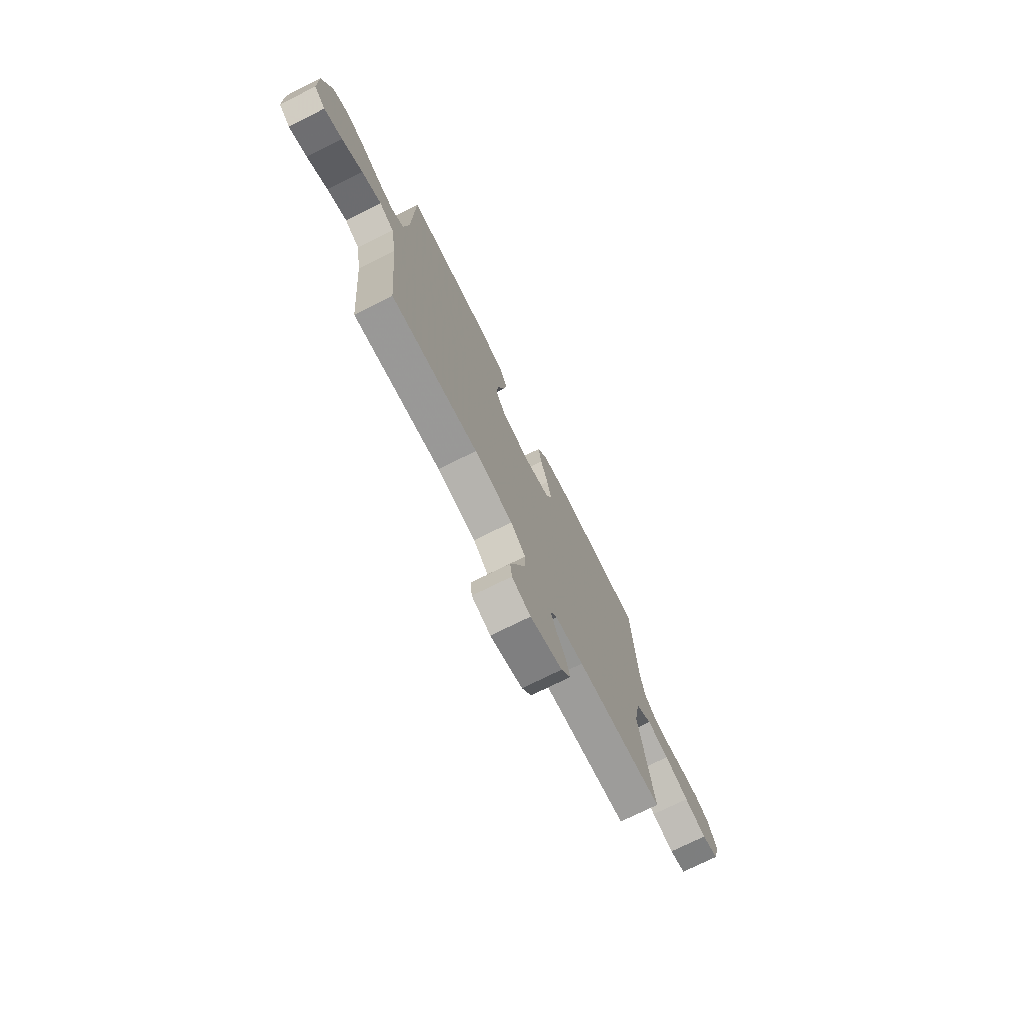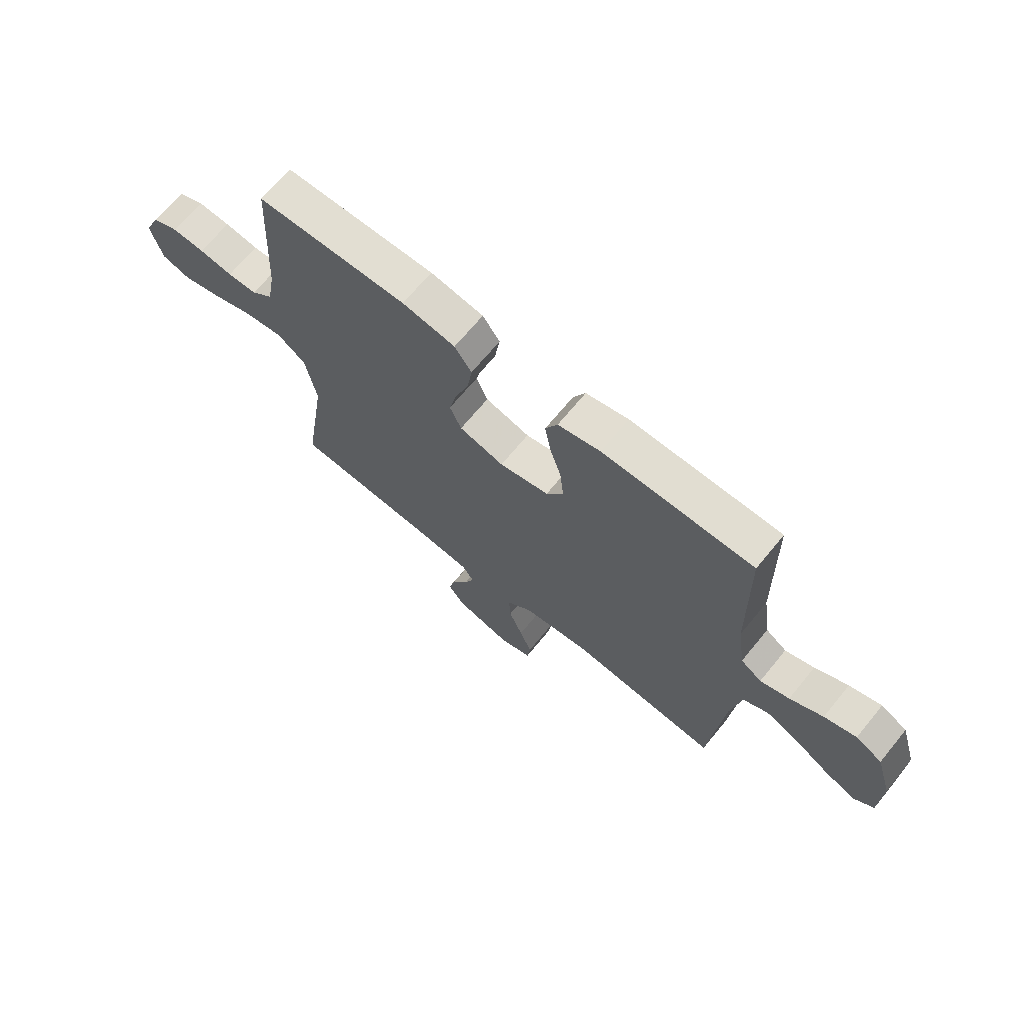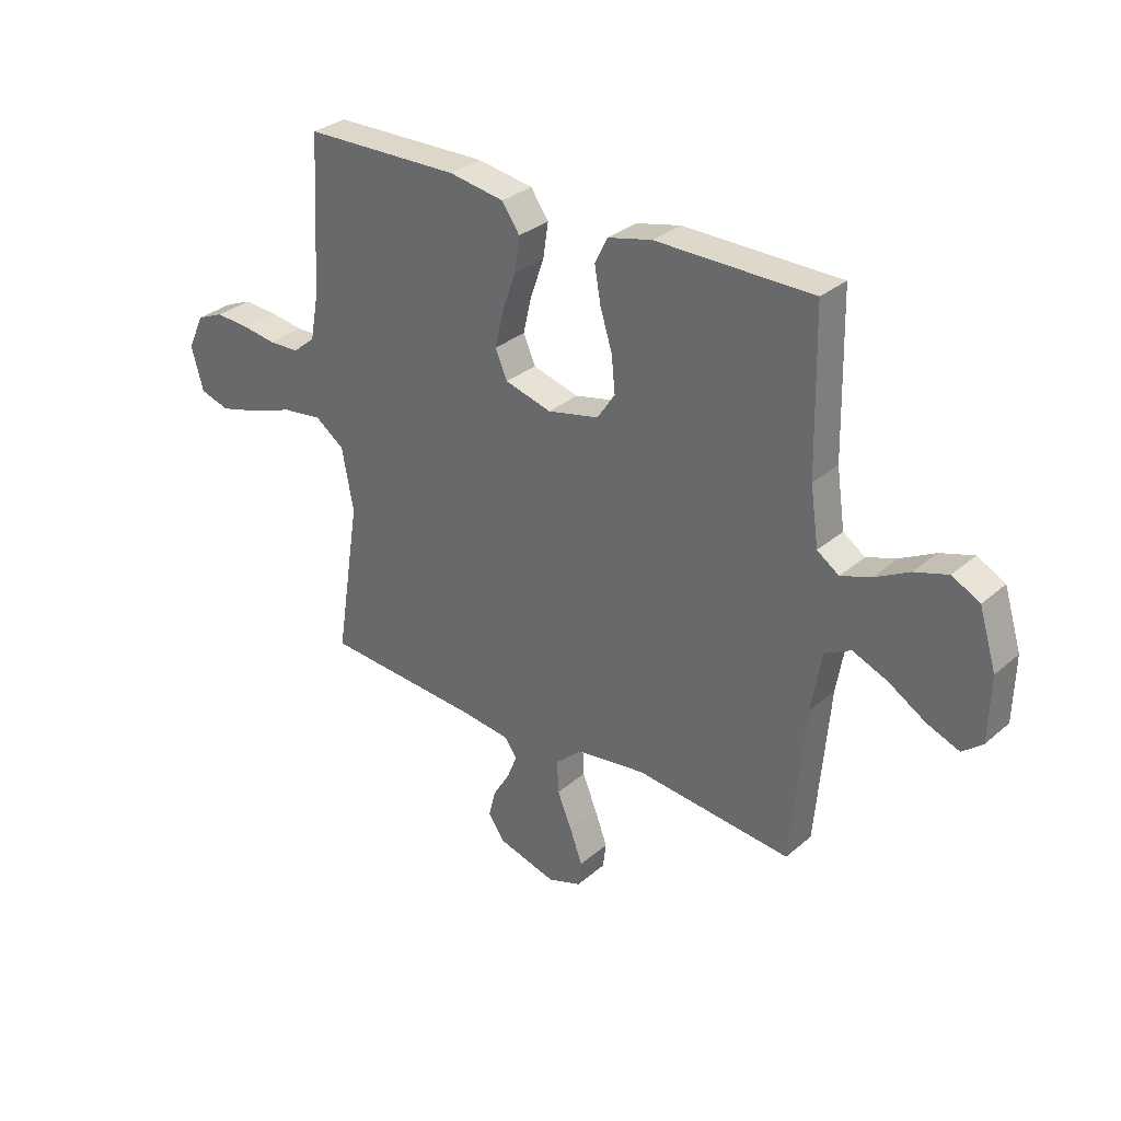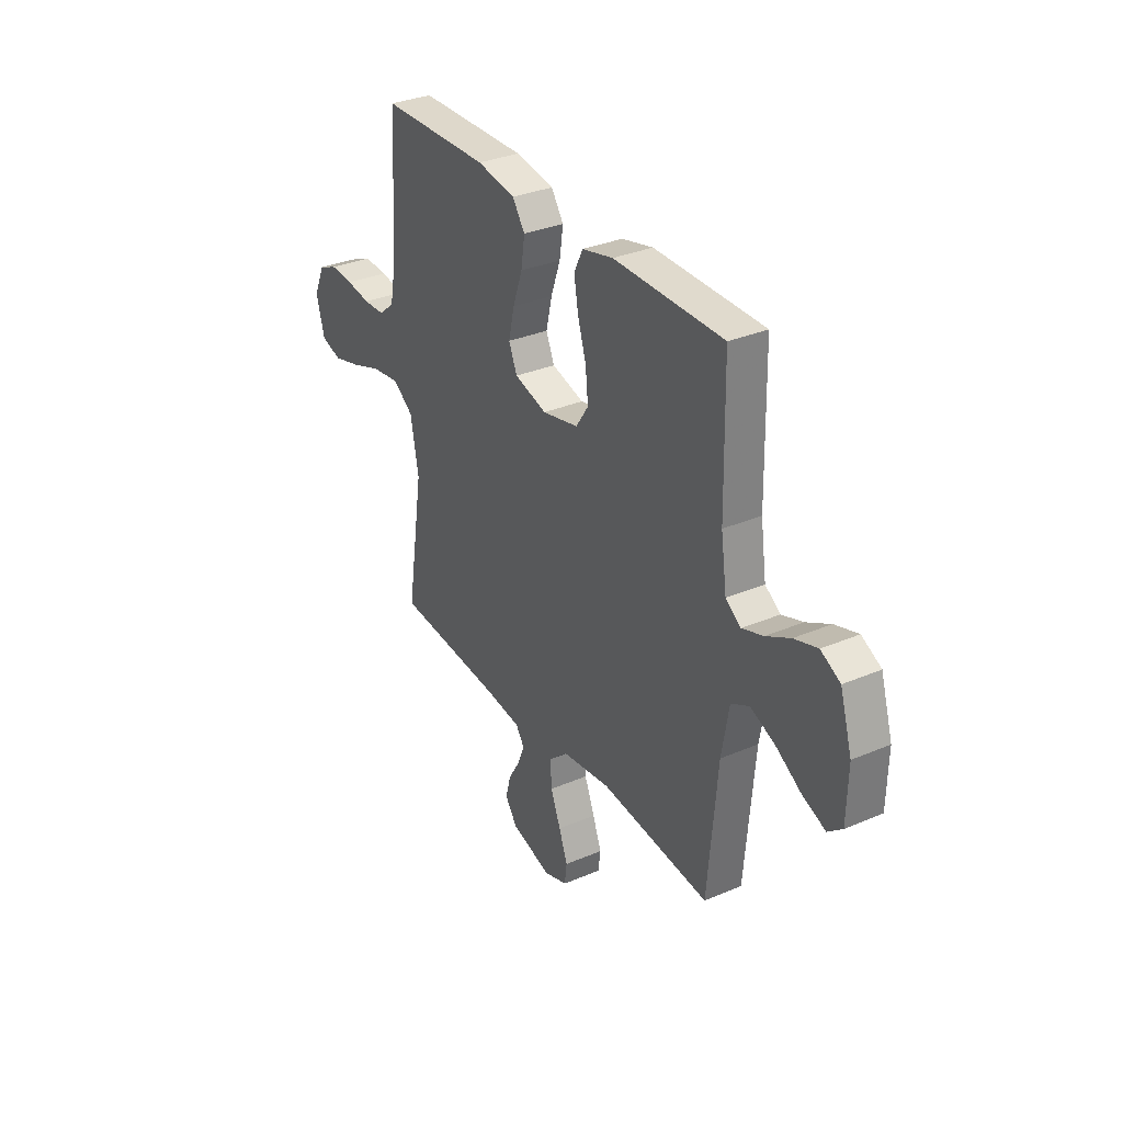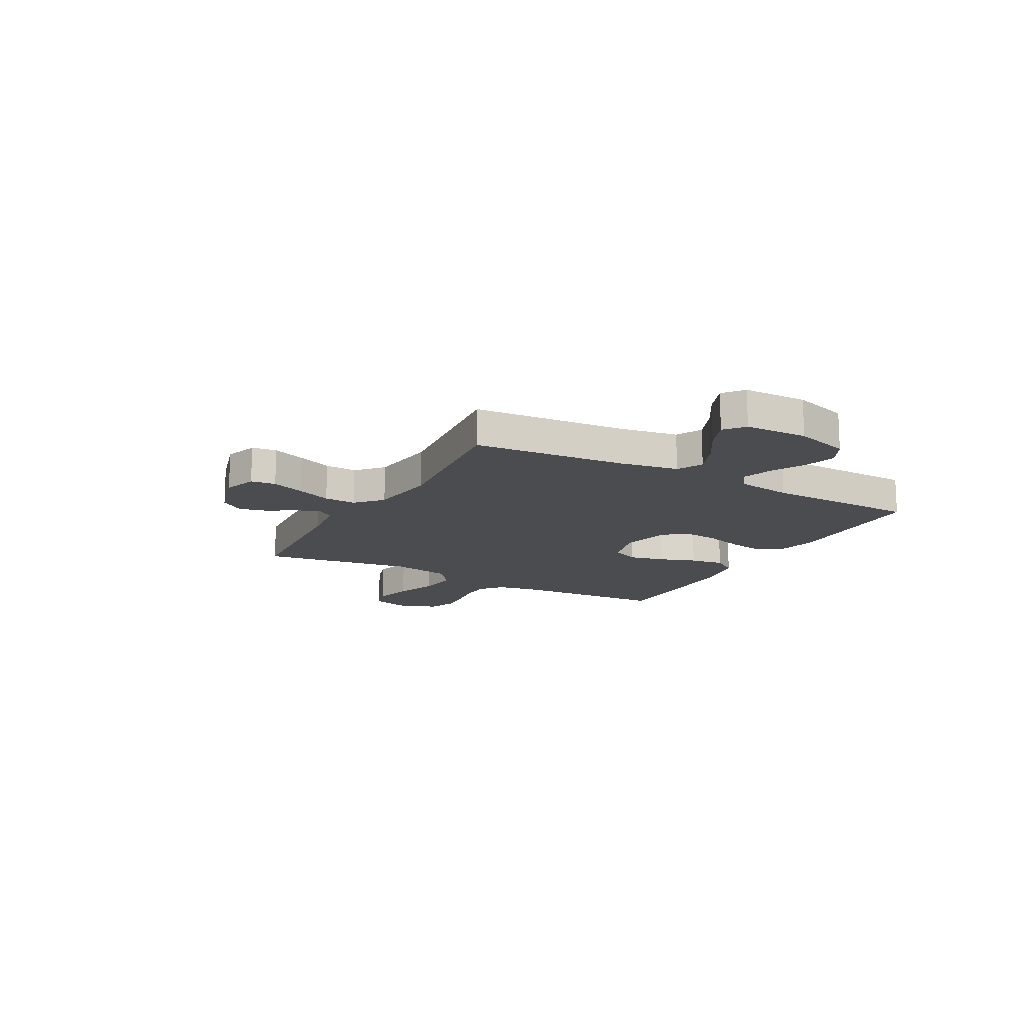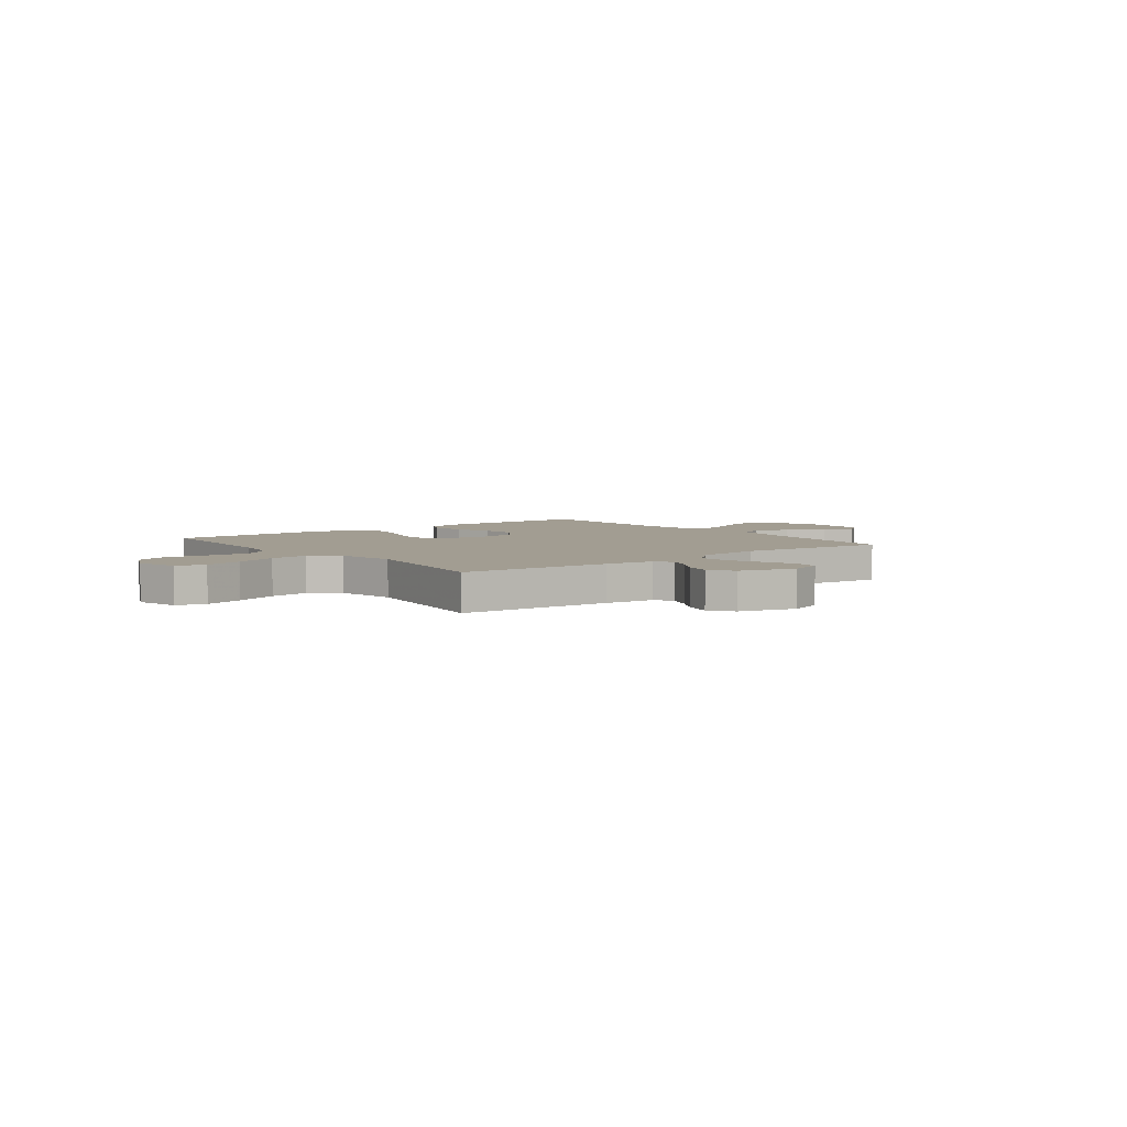
<metadata>
{"format":"obj","ext":"obj","renderer":"f3d","projection":"perspective","resolution":1024,"background":"white","views":[{"elev":-73.8,"azim":-63.5,"up":"+Z"},{"elev":68.4,"azim":-140.6,"up":"+Z"},{"elev":31.1,"azim":-140.4,"up":"+Z"},{"elev":32.5,"azim":-120.7,"up":"+Z"},{"elev":-15.0,"azim":-118.8,"up":"+Y"},{"elev":4.9,"azim":142.1,"up":"+Y"}]}
</metadata>
<code>
v 0.5 0.07 -0.5
v 0.2 0.07 -0.522
v 0.103 0.07 -0.534
v 0.079 0.07 -0.568
v 0.098 0.07 -0.615
v 0.13 0.07 -0.668
v 0.144 0.07 -0.722
v 0.111 0.07 -0.768
v 0 0.07 -0.8
v -0.065 0.07 -0.778
v -0.071 0.07 -0.729
v -0.047 0.07 -0.665
v -0.019 0.07 -0.596
v -0.016 0.07 -0.533
v -0.067 0.07 -0.487
v -0.2 0.07 -0.469
v -0.5 0.07 -0.5
v -0.526 0.07 -0.2
v -0.546 0.07 -0.085
v -0.596 0.07 -0.059
v -0.663 0.07 -0.087
v -0.734 0.07 -0.131
v -0.796 0.07 -0.156
v -0.835 0.07 -0.124
v -0.838 0.07 0
v -0.805 0.07 0.108
v -0.752 0.07 0.136
v -0.688 0.07 0.116
v -0.622 0.07 0.081
v -0.564 0.07 0.061
v -0.522 0.07 0.09
v -0.506 0.07 0.2
v -0.5 0.07 0.5
v -0.2 0.07 0.503
v -0.115 0.07 0.483
v -0.091 0.07 0.434
v -0.103 0.07 0.366
v -0.126 0.07 0.292
v -0.133 0.07 0.223
v -0.099 0.07 0.172
v 0 0.07 0.15
v 0.089 0.07 0.175
v 0.112 0.07 0.228
v 0.096 0.07 0.297
v 0.07 0.07 0.371
v 0.06 0.07 0.438
v 0.094 0.07 0.487
v 0.2 0.07 0.505
v 0.5 0.07 0.5
v 0.517 0.07 0.2
v 0.533 0.07 0.113
v 0.576 0.07 0.077
v 0.635 0.07 0.075
v 0.702 0.07 0.085
v 0.766 0.07 0.089
v 0.818 0.07 0.067
v 0.849 0.07 0
v 0.826 0.07 -0.084
v 0.769 0.07 -0.101
v 0.692 0.07 -0.08
v 0.608 0.07 -0.05
v 0.531 0.07 -0.04
v 0.475 0.07 -0.081
v 0.453 0.07 -0.2
v 0.5 0 -0.5
v 0.2 0 -0.522
v 0.103 0 -0.534
v 0.079 0 -0.568
v 0.098 0 -0.615
v 0.13 0 -0.668
v 0.144 0 -0.722
v 0.111 0 -0.768
v 0 0 -0.8
v -0.065 0 -0.778
v -0.071 0 -0.729
v -0.047 0 -0.665
v -0.019 0 -0.596
v -0.016 0 -0.533
v -0.067 0 -0.487
v -0.2 0 -0.469
v -0.5 0 -0.5
v -0.526 0 -0.2
v -0.546 0 -0.085
v -0.596 0 -0.059
v -0.663 0 -0.087
v -0.734 0 -0.131
v -0.796 0 -0.156
v -0.835 0 -0.124
v -0.838 0 0
v -0.805 0 0.108
v -0.752 0 0.136
v -0.688 0 0.116
v -0.622 0 0.081
v -0.564 0 0.061
v -0.522 0 0.09
v -0.506 0 0.2
v -0.5 0 0.5
v -0.2 0 0.503
v -0.115 0 0.483
v -0.091 0 0.434
v -0.103 0 0.366
v -0.126 0 0.292
v -0.133 0 0.223
v -0.099 0 0.172
v 0 0 0.15
v 0.089 0 0.175
v 0.112 0 0.228
v 0.096 0 0.297
v 0.07 0 0.371
v 0.06 0 0.438
v 0.094 0 0.487
v 0.2 0 0.505
v 0.5 0 0.5
v 0.517 0 0.2
v 0.533 0 0.113
v 0.576 0 0.077
v 0.635 0 0.075
v 0.702 0 0.085
v 0.766 0 0.089
v 0.818 0 0.067
v 0.849 0 0
v 0.826 0 -0.084
v 0.769 0 -0.101
v 0.692 0 -0.08
v 0.608 0 -0.05
v 0.531 0 -0.04
v 0.475 0 -0.081
v 0.453 0 -0.2
f 59 60 61
f 58 59 61
f 57 58 61
f 56 57 61
f 55 56 61
f 54 55 61
f 53 54 61
f 52 53 61 62
f 51 52 62 63
f 48 49 50
f 47 48 50
f 46 47 50
f 45 46 50
f 44 45 50
f 50 51 63
f 44 50 63
f 43 44 63
f 36 37 38
f 35 36 38
f 34 35 38
f 33 34 38
f 32 33 38
f 31 32 38 39
f 30 31 39 40
f 27 28 29
f 26 27 29
f 25 26 29
f 24 25 29
f 23 24 29
f 22 23 29
f 21 22 29
f 20 21 29 30
f 30 40 41
f 20 30 41
f 19 20 41
f 16 17 18
f 19 41 42
f 18 19 42
f 16 18 42
f 15 16 42
f 11 12 13
f 10 11 13
f 9 10 13
f 8 9 13
f 7 8 13
f 6 7 13
f 5 6 13
f 4 5 13 14
f 64 1 2
f 64 2 3
f 63 64 3
f 43 63 3
f 15 42 43
f 14 15 43
f 4 14 43
f 3 4 43
f 125 124 123
f 125 123 122
f 125 122 121
f 125 121 120
f 125 120 119
f 125 119 118
f 125 118 117
f 126 125 117 116
f 127 126 116 115
f 114 113 112
f 114 112 111
f 114 111 110
f 114 110 109
f 114 109 108
f 127 115 114
f 127 114 108
f 127 108 107
f 102 101 100
f 102 100 99
f 102 99 98
f 102 98 97
f 102 97 96
f 103 102 96 95
f 104 103 95 94
f 93 92 91
f 93 91 90
f 93 90 89
f 93 89 88
f 93 88 87
f 93 87 86
f 93 86 85
f 94 93 85 84
f 105 104 94
f 105 94 84
f 105 84 83
f 82 81 80
f 106 105 83
f 106 83 82
f 106 82 80
f 106 80 79
f 77 76 75
f 77 75 74
f 77 74 73
f 77 73 72
f 77 72 71
f 77 71 70
f 77 70 69
f 78 77 69 68
f 66 65 128
f 67 66 128
f 67 128 127
f 67 127 107
f 107 106 79
f 107 79 78
f 107 78 68
f 107 68 67
f 1 65 66 2
f 2 66 67 3
f 3 67 68 4
f 4 68 69 5
f 5 69 70 6
f 6 70 71 7
f 7 71 72 8
f 8 72 73 9
f 9 73 74 10
f 10 74 75 11
f 11 75 76 12
f 12 76 77 13
f 13 77 78 14
f 14 78 79 15
f 15 79 80 16
f 16 80 81 17
f 17 81 82 18
f 18 82 83 19
f 19 83 84 20
f 20 84 85 21
f 21 85 86 22
f 22 86 87 23
f 23 87 88 24
f 24 88 89 25
f 25 89 90 26
f 26 90 91 27
f 27 91 92 28
f 28 92 93 29
f 29 93 94 30
f 30 94 95 31
f 31 95 96 32
f 32 96 97 33
f 33 97 98 34
f 34 98 99 35
f 35 99 100 36
f 36 100 101 37
f 37 101 102 38
f 38 102 103 39
f 39 103 104 40
f 40 104 105 41
f 41 105 106 42
f 42 106 107 43
f 43 107 108 44
f 44 108 109 45
f 45 109 110 46
f 46 110 111 47
f 47 111 112 48
f 48 112 113 49
f 49 113 114 50
f 50 114 115 51
f 51 115 116 52
f 52 116 117 53
f 53 117 118 54
f 54 118 119 55
f 55 119 120 56
f 56 120 121 57
f 57 121 122 58
f 58 122 123 59
f 59 123 124 60
f 60 124 125 61
f 61 125 126 62
f 62 126 127 63
f 63 127 128 64
f 64 128 65 1

</code>
